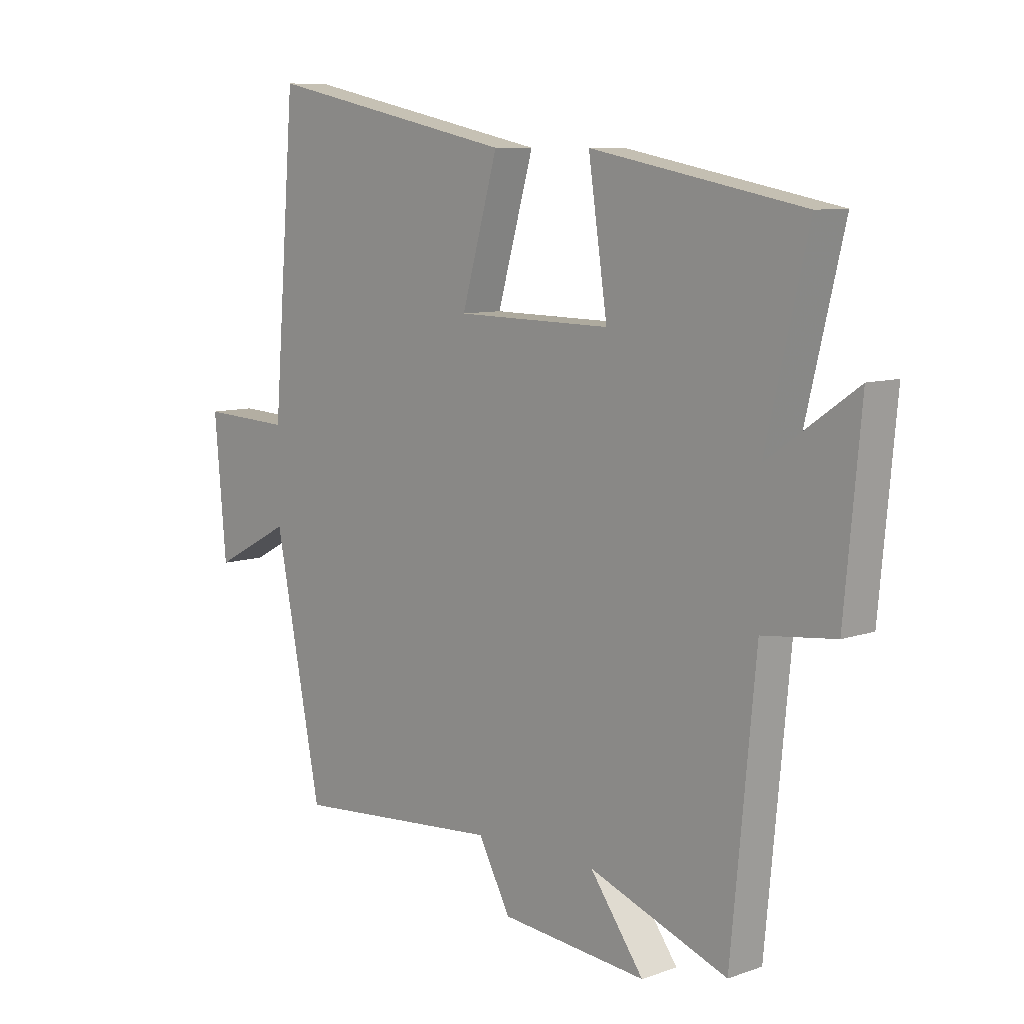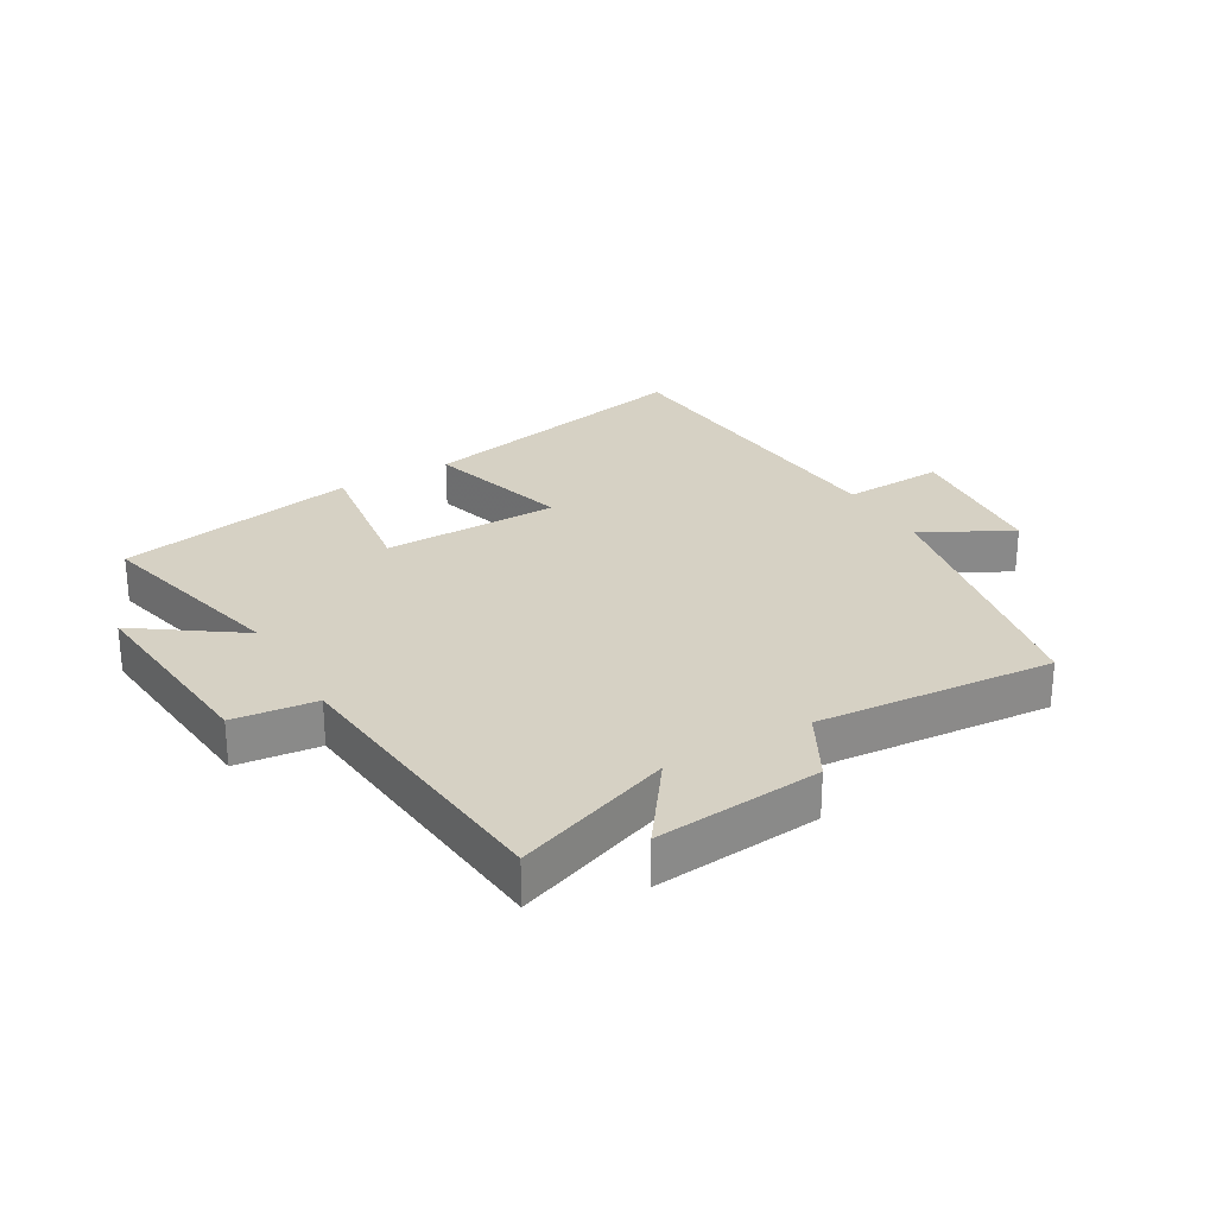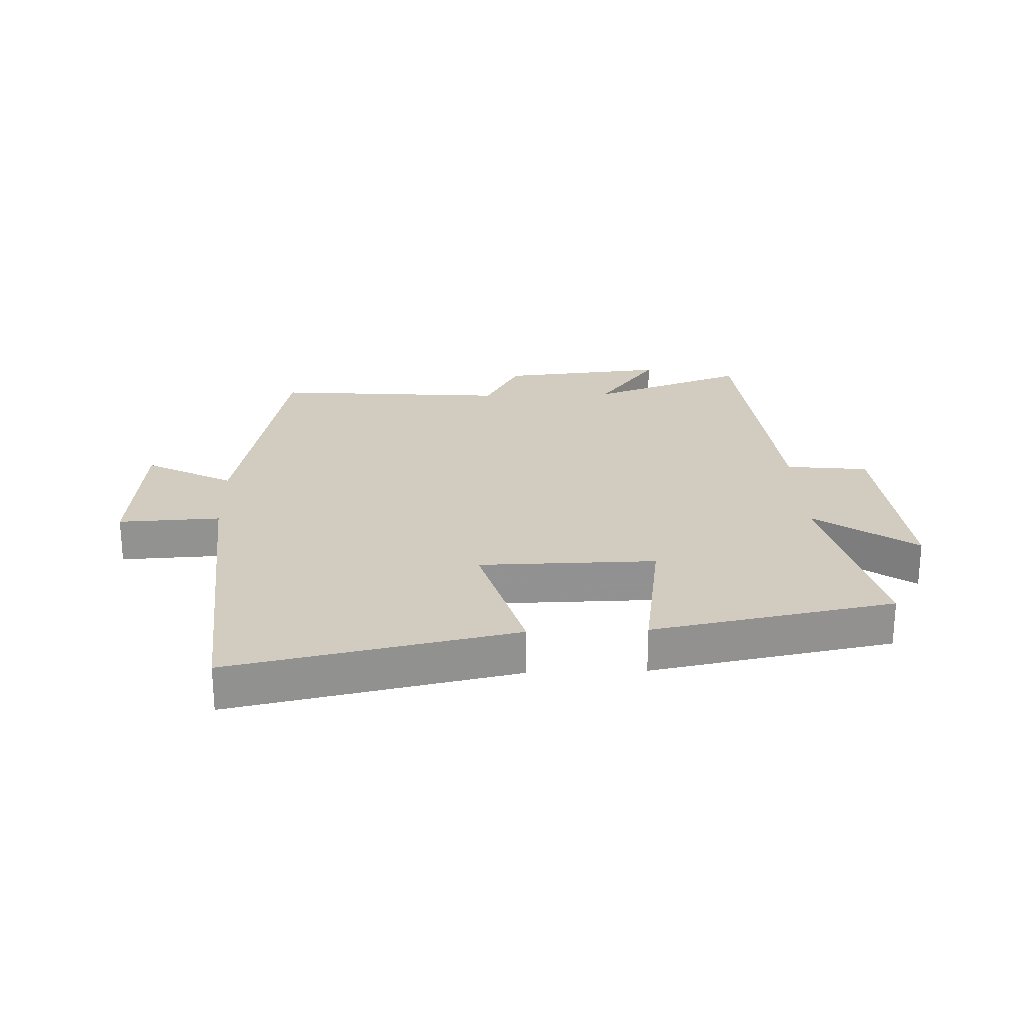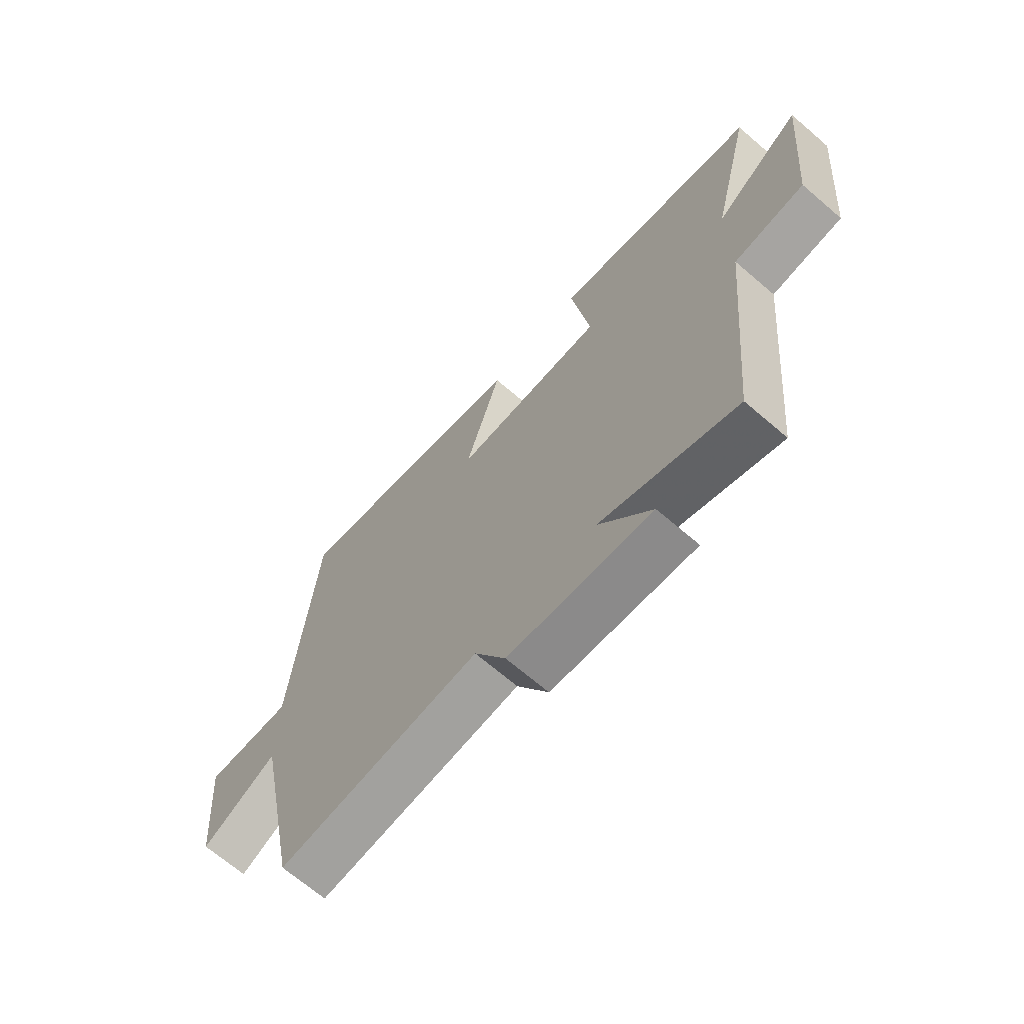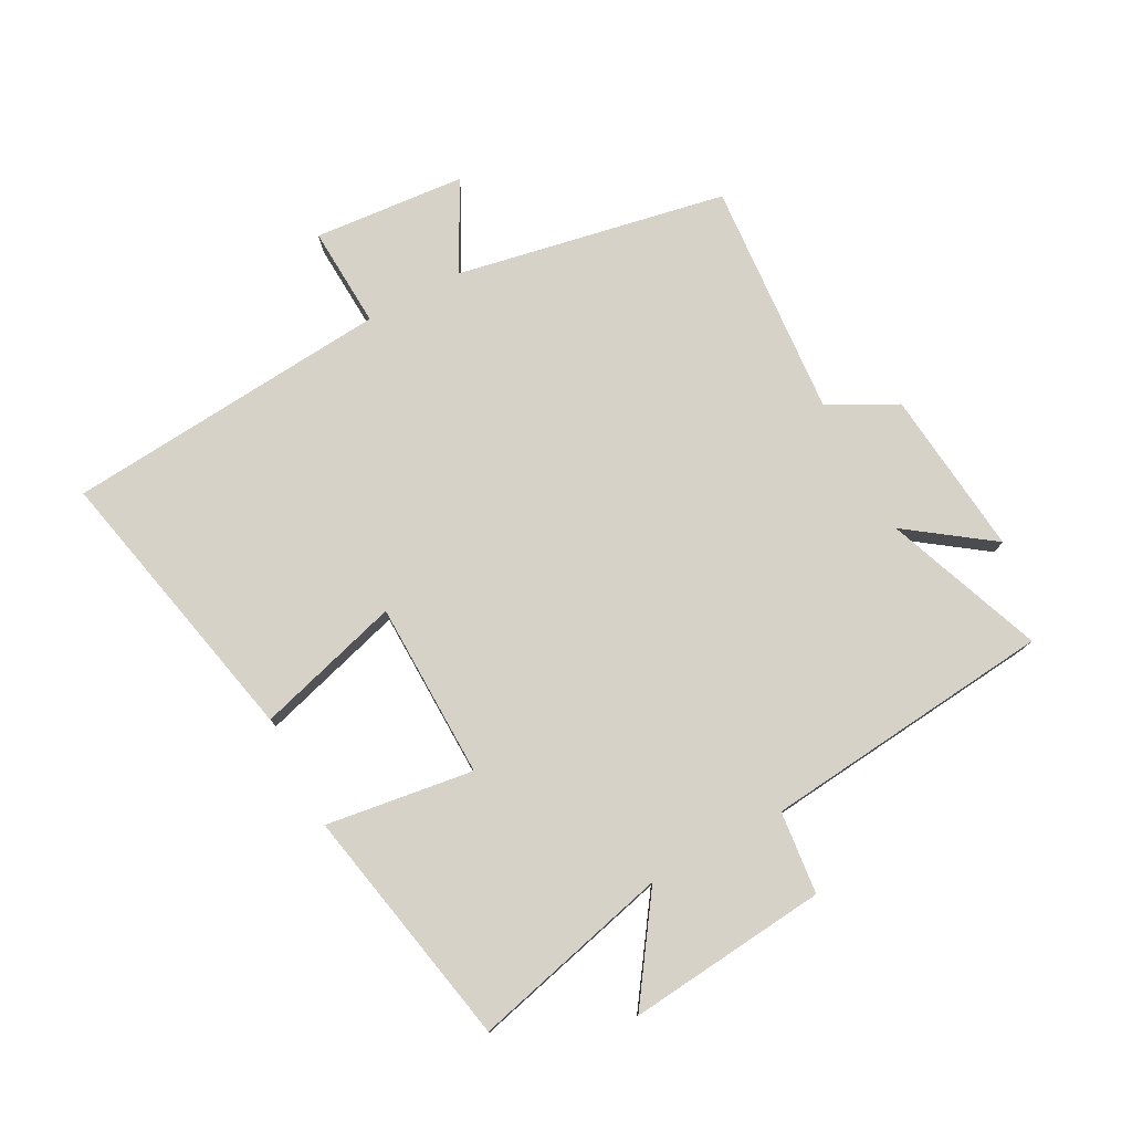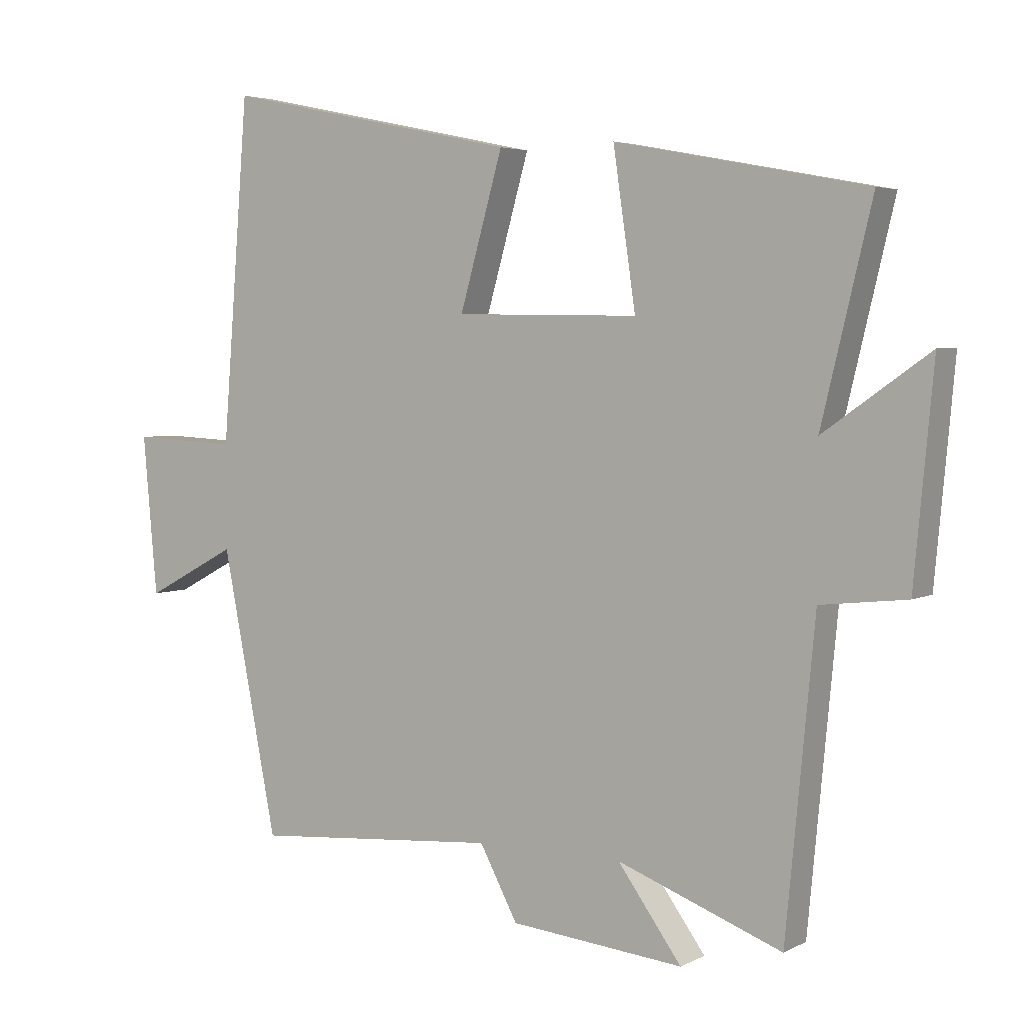
<metadata>
{"format":"obj","ext":"obj","renderer":"f3d","projection":"perspective","resolution":1024,"background":"white","views":[{"elev":8.6,"azim":46.6,"up":"+Z"},{"elev":27.0,"azim":149.8,"up":"+Y"},{"elev":24.1,"azim":-2.0,"up":"+Y"},{"elev":-68.3,"azim":49.3,"up":"+Z"},{"elev":77.5,"azim":61.6,"up":"+Y"},{"elev":4.0,"azim":32.5,"up":"+Z"}]}
</metadata>
<code>
v -0.414 0.07 -0.531
v -0.5 0.07 -0.094
v -0.643 0.07 -0.17
v -0.665 0.07 0.076
v -0.5 0.07 0.068
v -0.458 0.07 0.597
v 0.003 0.07 0.5
v -0.064 0.07 0.265
v 0.222 0.07 0.261
v 0.187 0.07 0.5
v 0.578 0.07 0.425
v 0.5 0.07 0.102
v 0.664 0.07 0.217
v 0.634 0.07 -0.107
v 0.5 0.07 -0.122
v 0.455 0.07 -0.595
v 0.199 0.07 -0.5
v 0.298 0.07 -0.636
v 0.028 0.07 -0.61
v -0.031 0.07 -0.5
v -0.414 0 -0.531
v -0.5 0 -0.094
v -0.643 0 -0.17
v -0.665 0 0.076
v -0.5 0 0.068
v -0.458 0 0.597
v 0.003 0 0.5
v -0.064 0 0.265
v 0.222 0 0.261
v 0.187 0 0.5
v 0.578 0 0.425
v 0.5 0 0.102
v 0.664 0 0.217
v 0.634 0 -0.107
v 0.5 0 -0.122
v 0.455 0 -0.595
v 0.199 0 -0.5
v 0.298 0 -0.636
v 0.028 0 -0.61
v -0.031 0 -0.5
f 17 18 19 20
f 15 16 17
f 15 17 20
f 12 13 14 15
f 12 15 20 1
f 9 10 11 12
f 8 9 12 1
f 5 6 7 8
f 2 3 4 5
f 1 2 5 8
f 40 39 38 37
f 37 36 35
f 40 37 35
f 35 34 33 32
f 21 40 35 32
f 32 31 30 29
f 21 32 29 28
f 28 27 26 25
f 25 24 23 22
f 28 25 22 21
f 1 21 22 2
f 2 22 23 3
f 3 23 24 4
f 4 24 25 5
f 5 25 26 6
f 6 26 27 7
f 7 27 28 8
f 8 28 29 9
f 9 29 30 10
f 10 30 31 11
f 11 31 32 12
f 12 32 33 13
f 13 33 34 14
f 14 34 35 15
f 15 35 36 16
f 16 36 37 17
f 17 37 38 18
f 18 38 39 19
f 19 39 40 20
f 20 40 21 1

</code>
